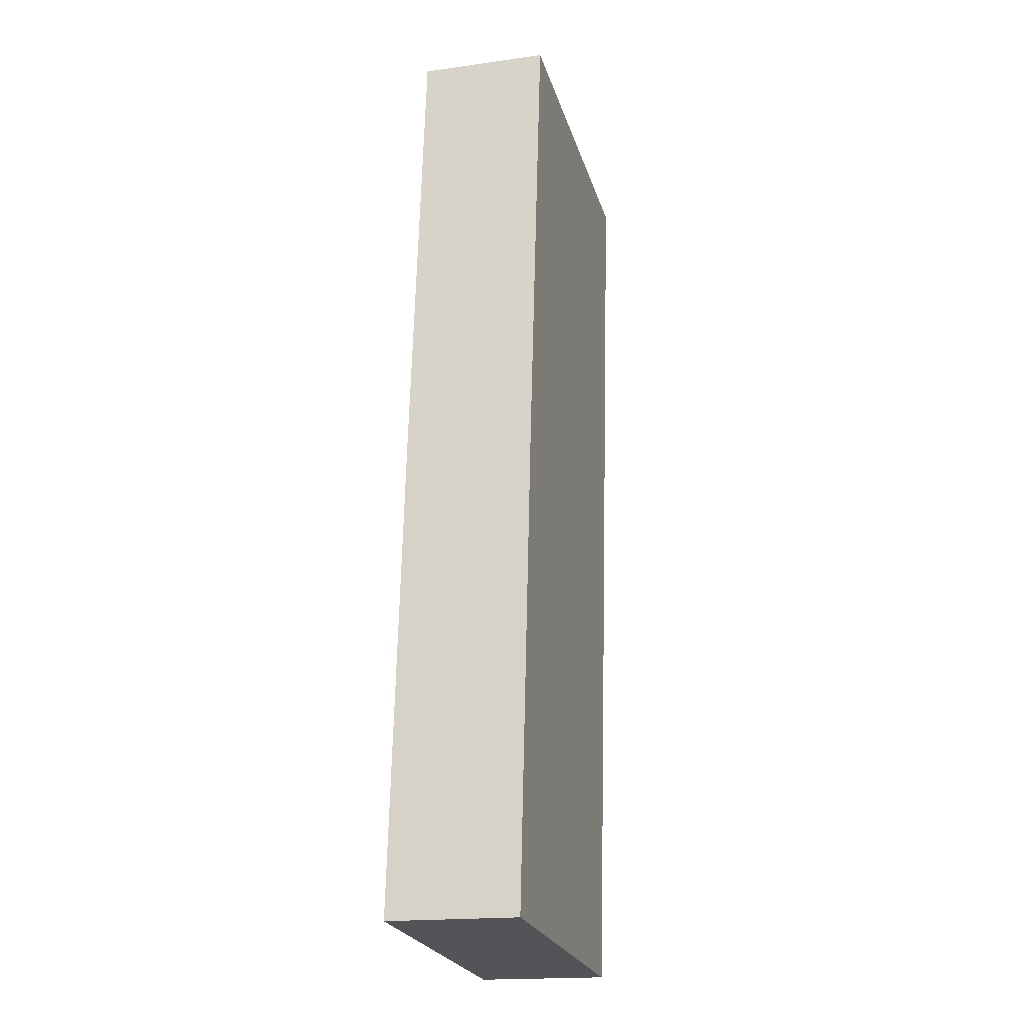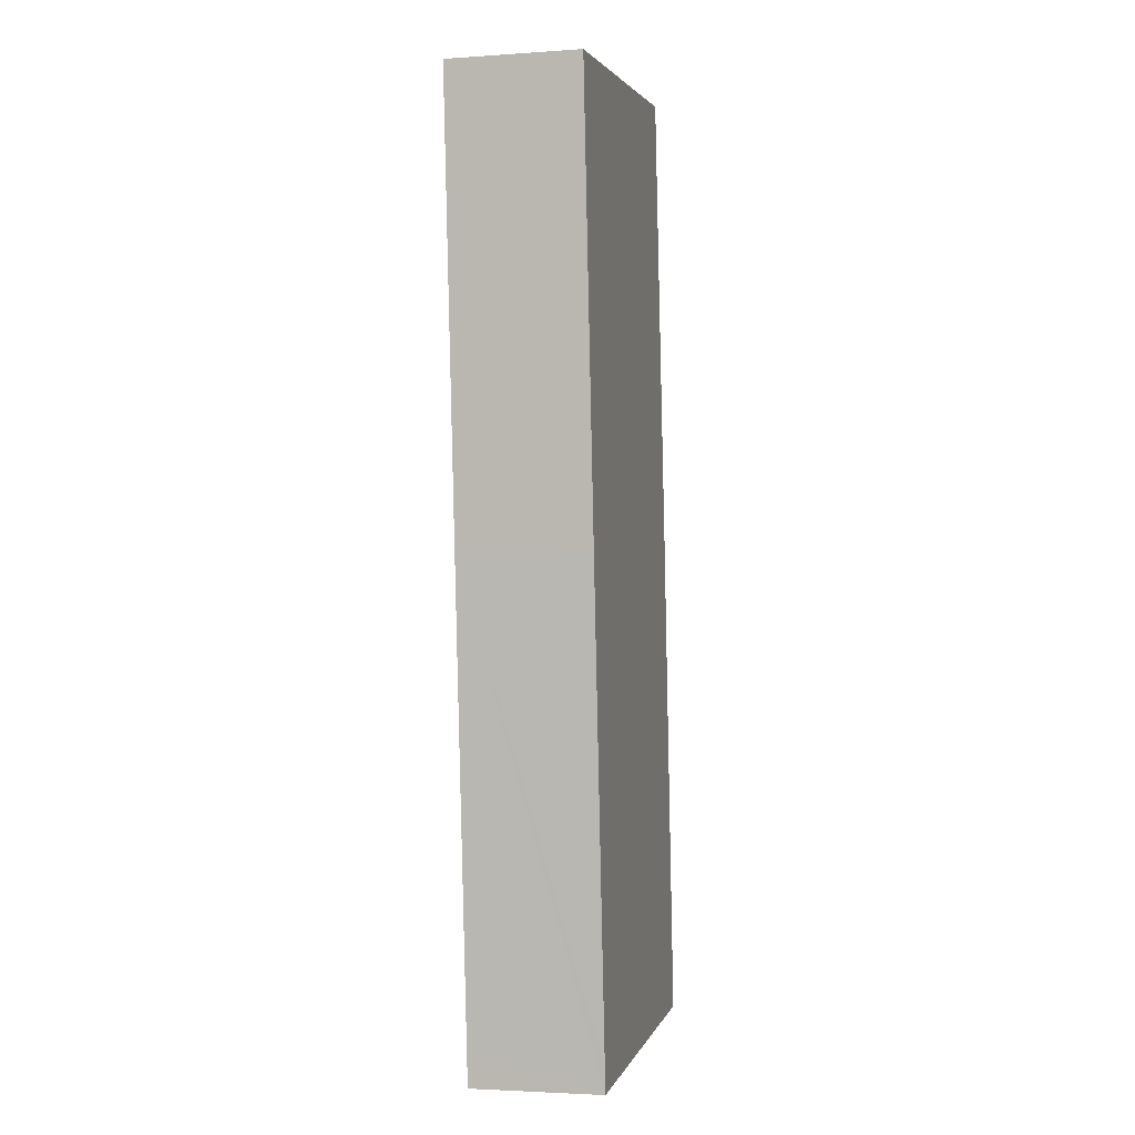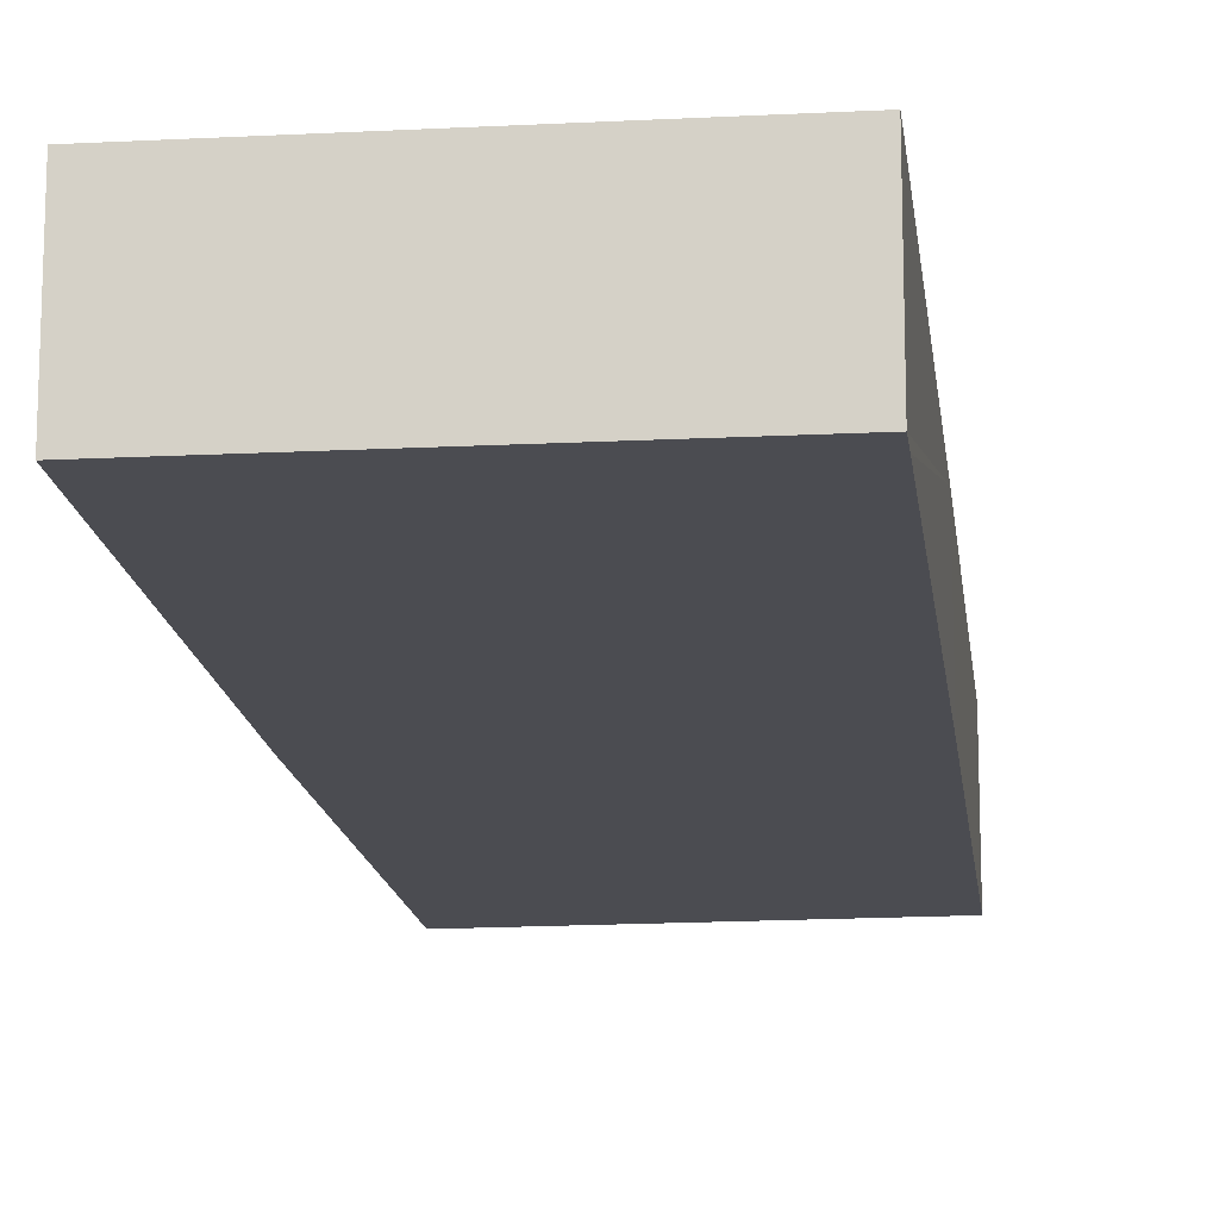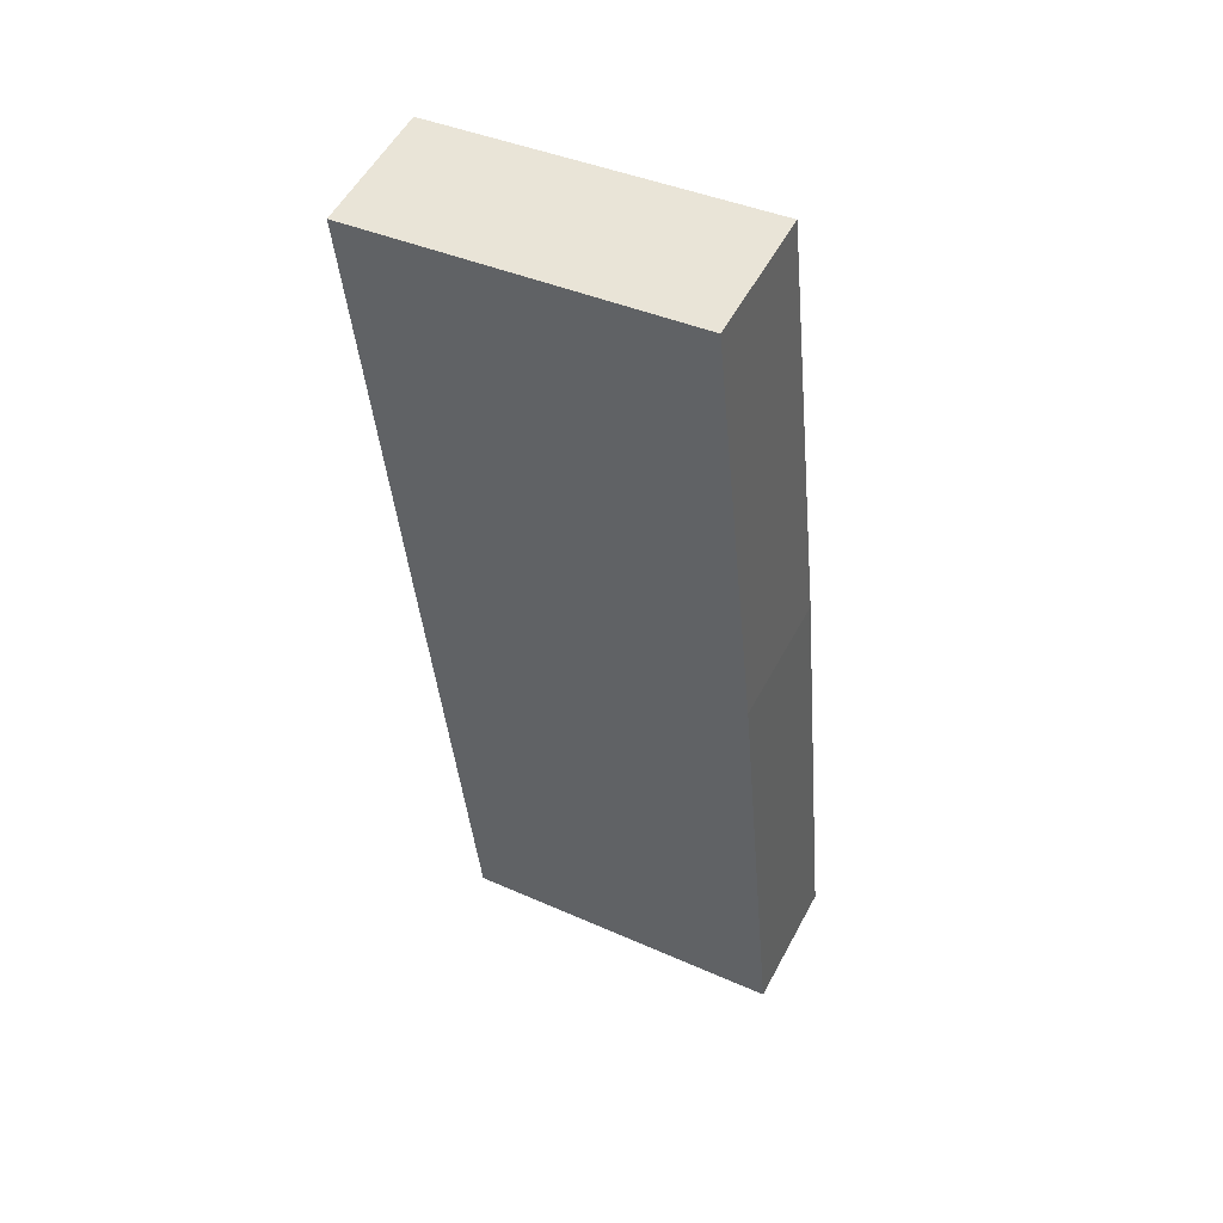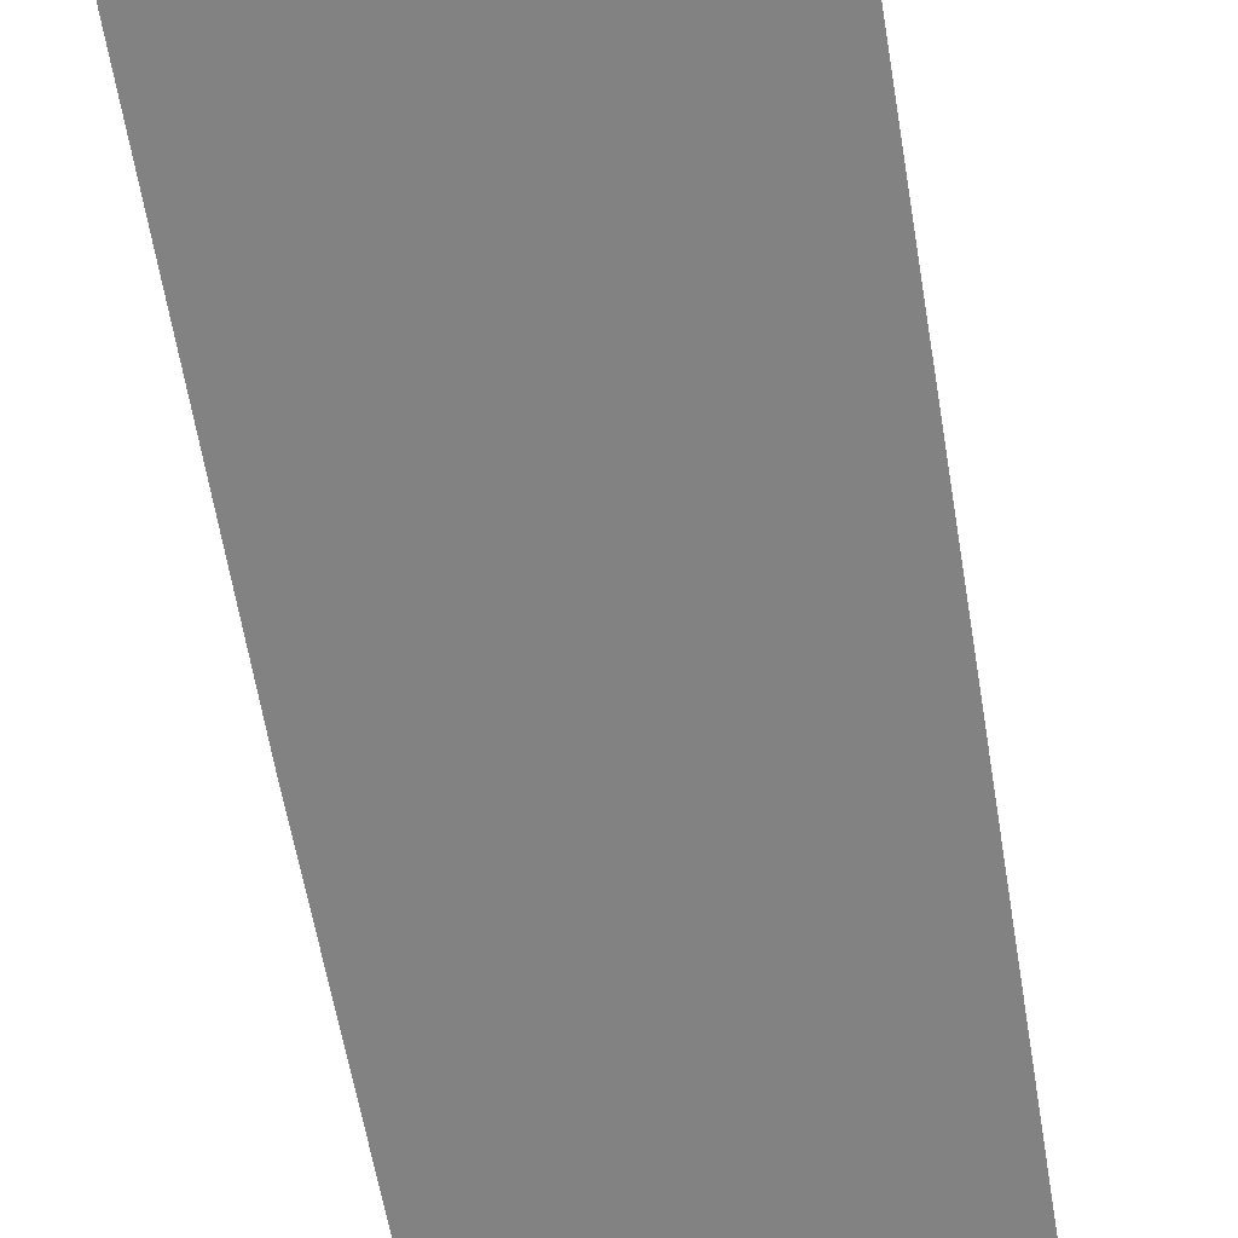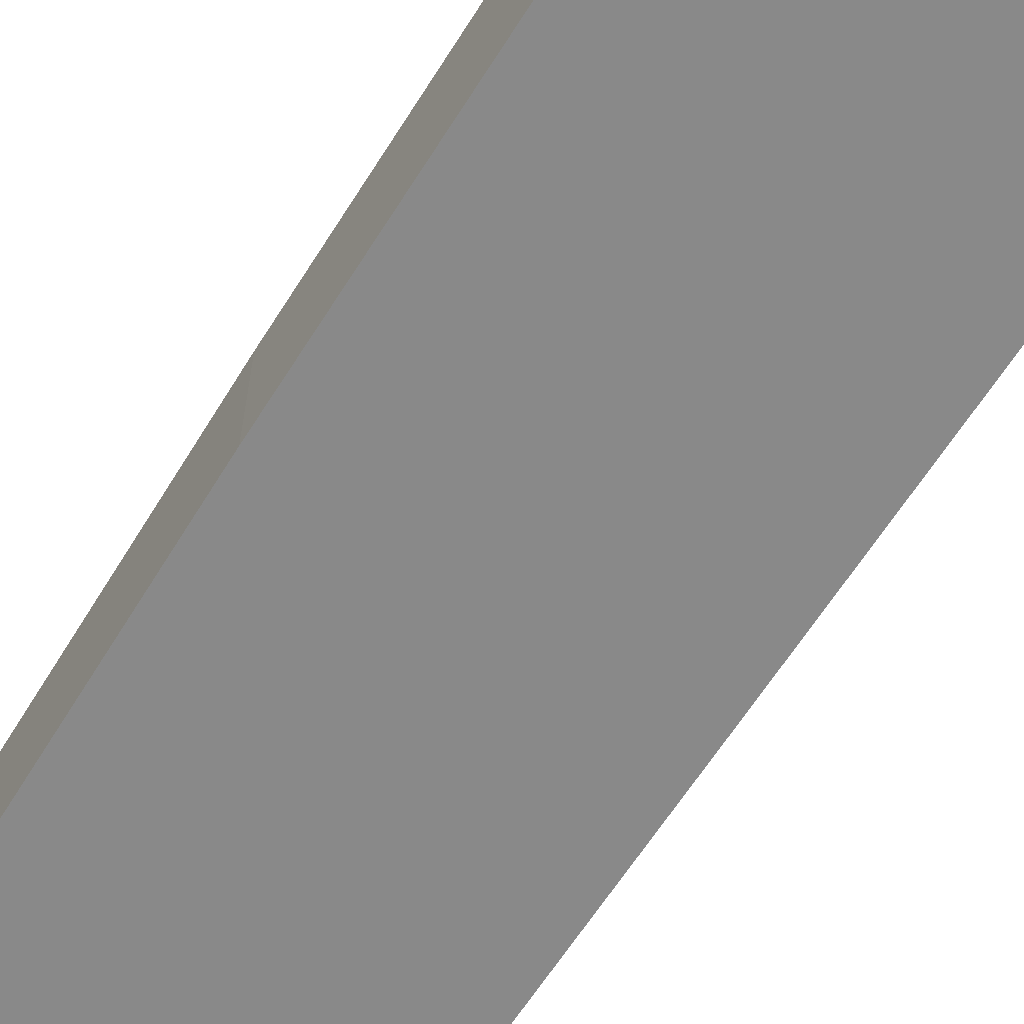
<metadata>
{"format":"obj","ext":"obj","renderer":"f3d","projection":"perspective","resolution":1024,"background":"white","views":[{"elev":-18.1,"azim":105.2,"up":"+Z"},{"elev":-2.8,"azim":-76.5,"up":"+Z"},{"elev":-15.4,"azim":-178.7,"up":"+Y"},{"elev":53.6,"azim":27.5,"up":"+Z"},{"elev":-60.7,"azim":-176.0,"up":"+Y"},{"elev":-63.2,"azim":142.7,"up":"+Y"}]}
</metadata>
<code>
v  2.014 0.79 0.215
v  0.248 0.79 -2.687
v  0 0.79 4.837e-17
v  2.293 0.79 -2.532
v  0.516 0.79 -5.523
v  2.558 0.79 -5.513
v  0.532 0.79 -5.687
v  0.532 3.482e-16 -5.687
v  0.516 3.382e-16 -5.523
v  0.248 1.645e-16 -2.687
v  0 0 0
v  2.014 -1.317e-17 0.215
v  2.293 1.55e-16 -2.532
v  2.558 3.376e-16 -5.513
g defaultobject
f 1 2 3
f 2 1 4
f 2 4 5
f 5 4 6
f 5 6 7
f 8 5 7
f 5 8 2
f 2 8 9
f 2 9 10
f 2 10 3
f 3 10 11
f 11 1 3
f 1 11 12
f 12 4 1
f 4 12 13
f 4 13 6
f 6 13 14
f 14 7 6
f 7 14 8
f 11 13 12
f 13 11 10
f 13 10 9
f 13 9 14
f 14 9 8

</code>
